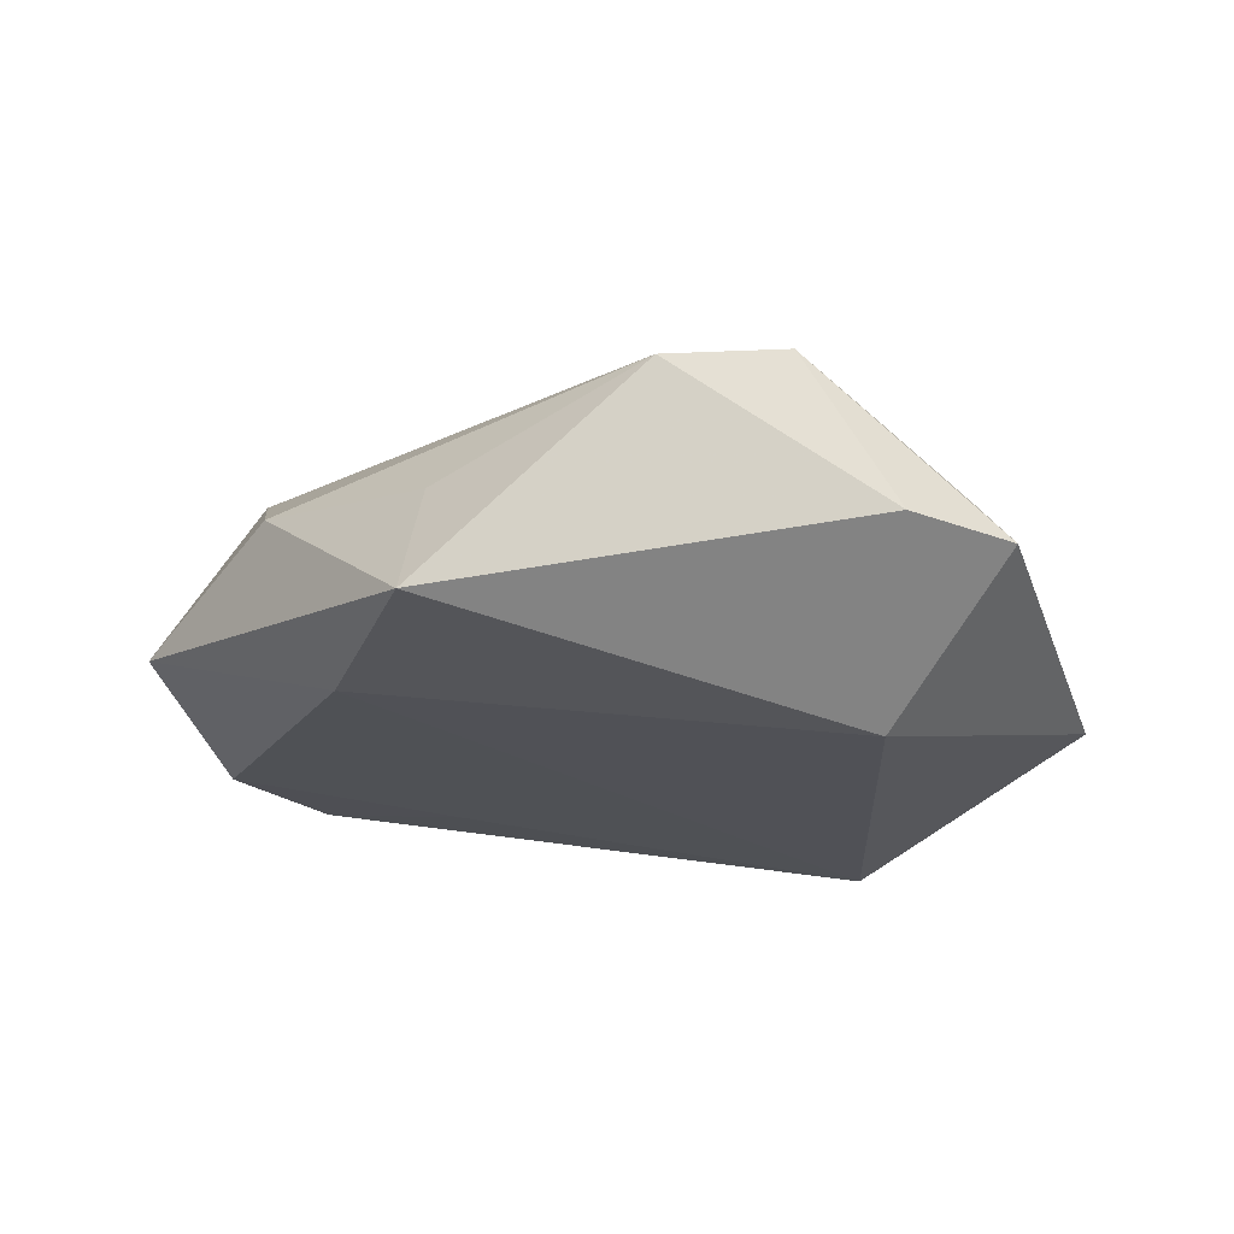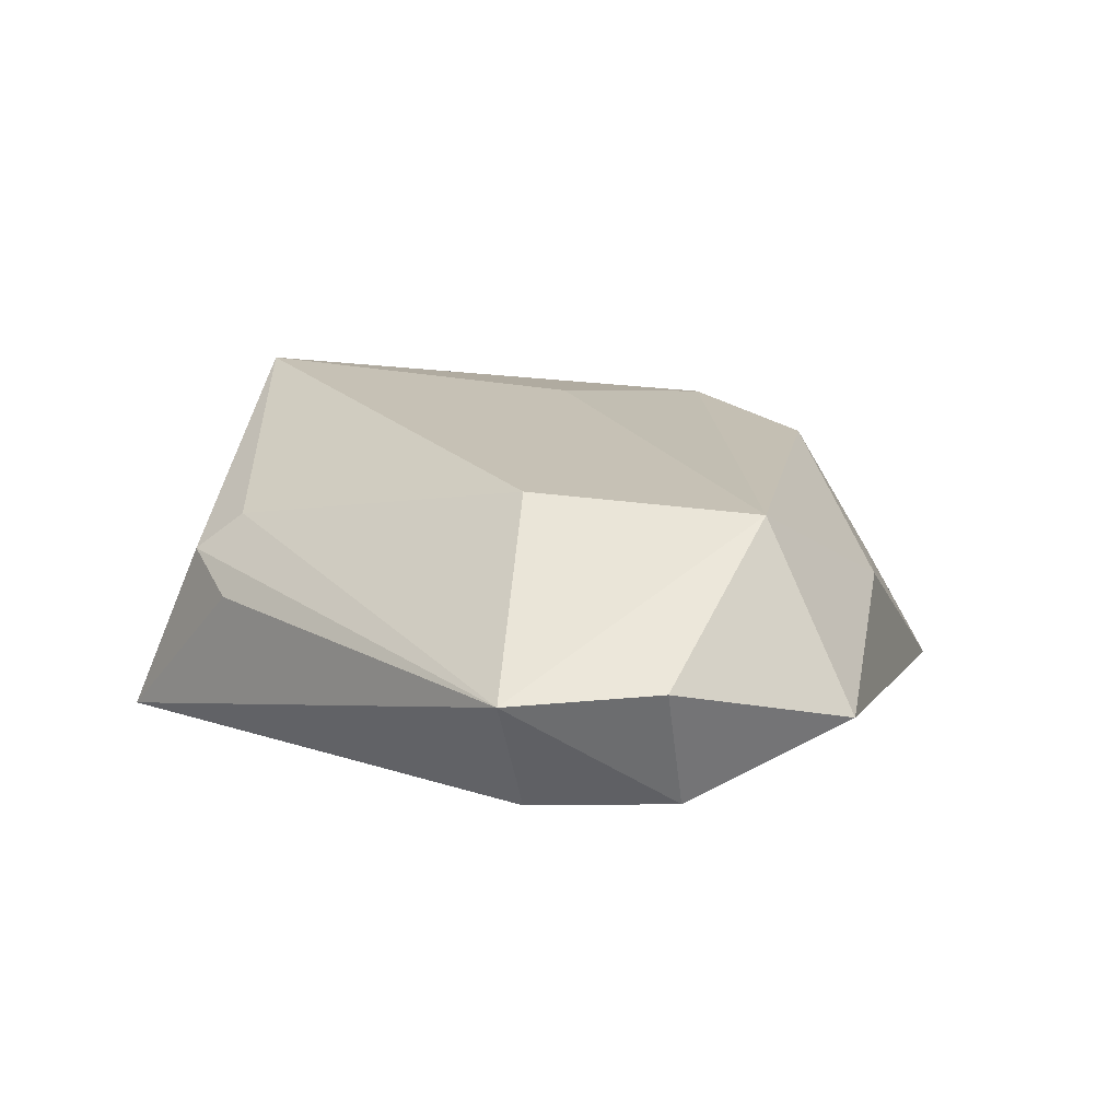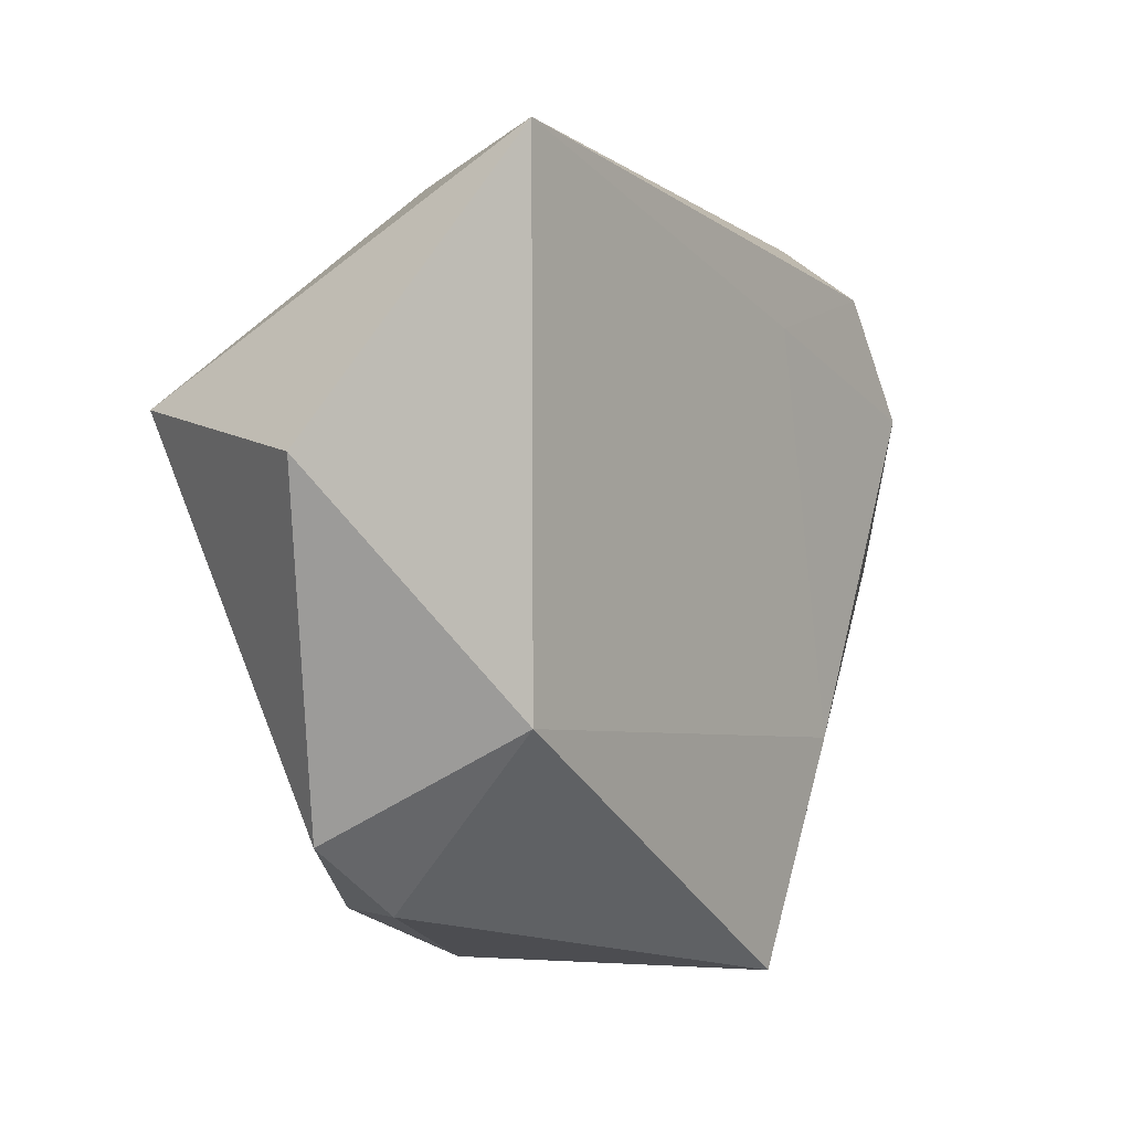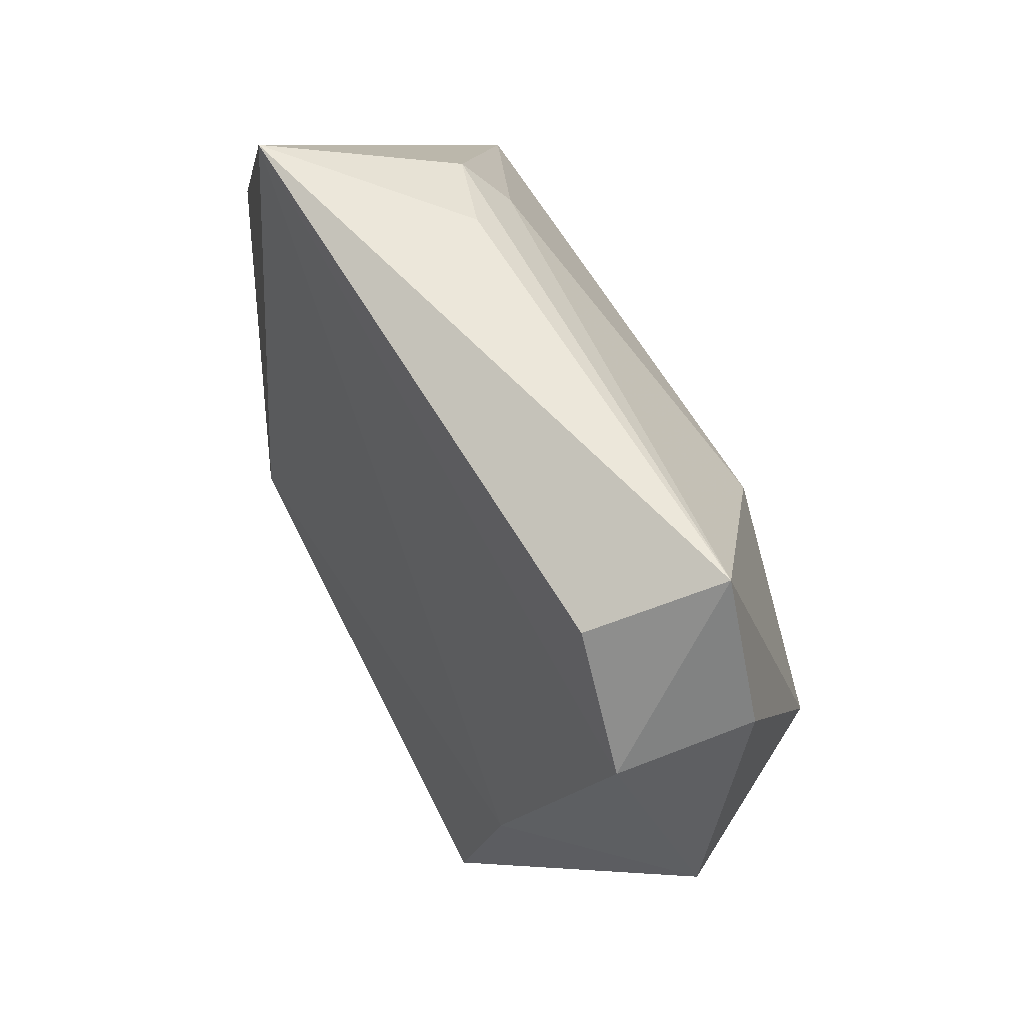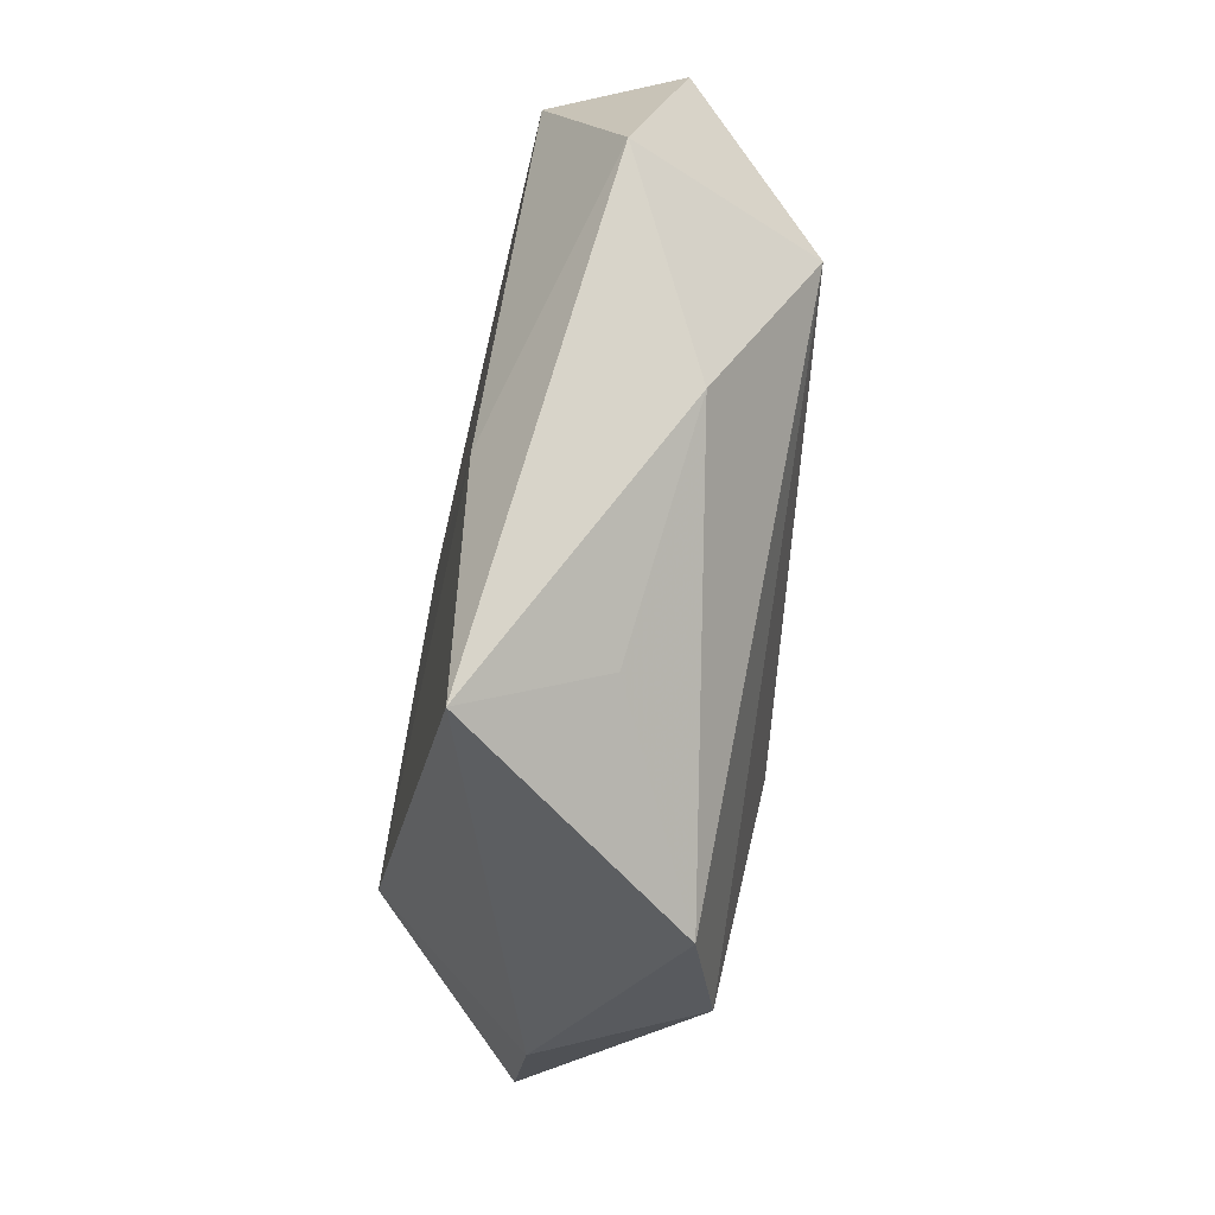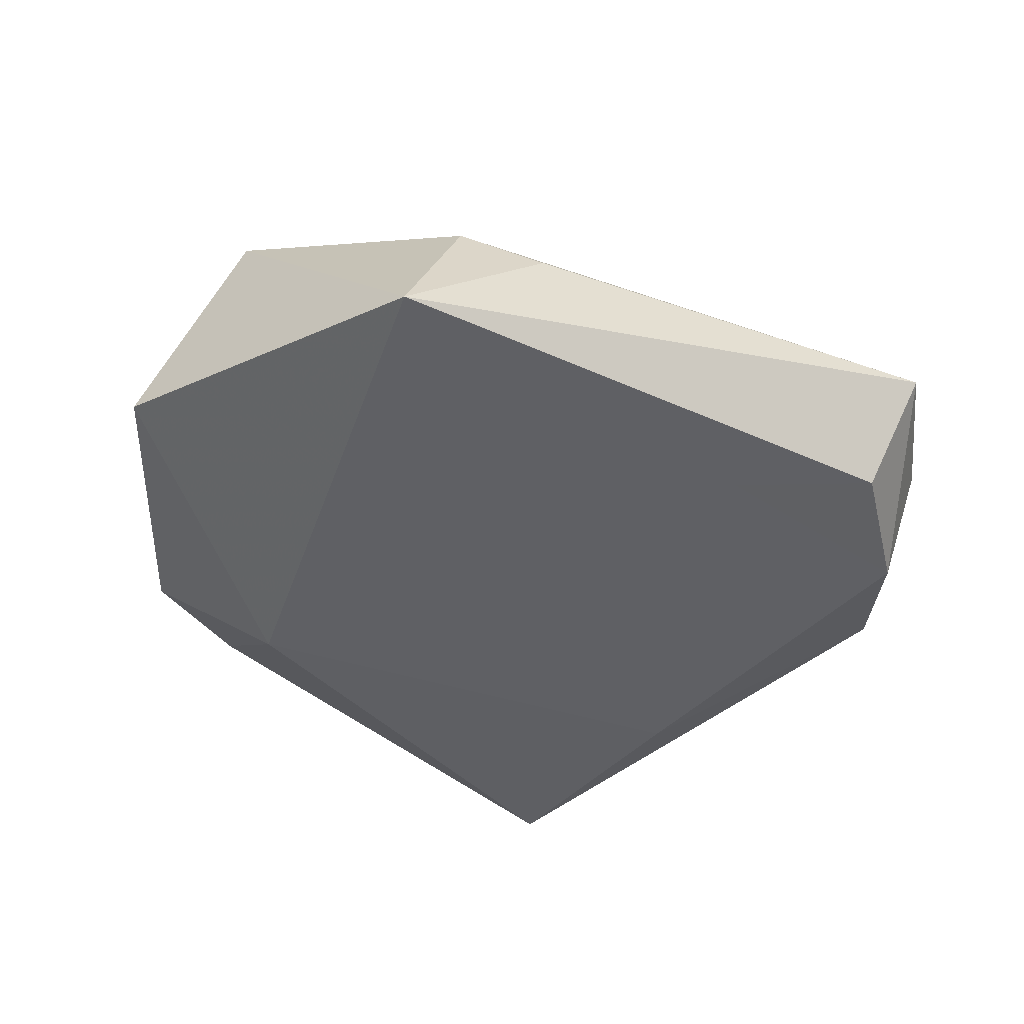
<metadata>
{"format":"obj","ext":"obj","renderer":"f3d","projection":"perspective","resolution":1024,"background":"white","views":[{"elev":-23.1,"azim":5.3,"up":"+Z"},{"elev":16.9,"azim":-123.1,"up":"+Z"},{"elev":4.5,"azim":129.8,"up":"+Y"},{"elev":51.1,"azim":-117.9,"up":"+Y"},{"elev":-58.3,"azim":-97.3,"up":"+Y"},{"elev":-45.2,"azim":163.3,"up":"+Z"}]}
</metadata>
<code>
v -0.02509 0.01818 0.01836
v -0.01761 -0.03873 0.000247
v -0.04899 0.01345 -0.01145
v -0.03818 -0.02183 0.00558
v -0.01838 -0.04839 -0.01494
v -0.04303 -0.001693 0.01684
v 0.05144 0.0124 -0.009567
v -0.0457 0.03442 0.002784
v 0.04086 0.01572 0.02161
v -0.04038 0.02801 -0.01129
v 0.0305 -0.03575 -0.002834
v -0.05475 -0.005395 -0.003697
v 0.01989 -0.03889 0.01426
v 0.04196 -0.02693 -0.003
v 0.02852 -0.0317 0.008985
v 0.02501 0.04454 -0.01671
v -0.02933 -0.02288 -0.01502
v 0.007003 0.0402 0.001381
v 0.01385 0.03403 0.009165
v 0.006281 -0.04614 0.01035
v 0.02782 -0.01518 -0.01926
v -0.05256 0.01798 0.002966
v 0.01135 -0.01113 0.01936
v 0.01717 0.03886 0.004694
v -0.02301 0.02453 -0.01337
f 24 9 16
f 8 6 1
f 8 16 10
f 10 3 8
f 12 17 5
f 3 17 12
f 18 16 8
f 8 24 18
f 18 24 16
f 5 17 21
f 21 17 16
f 16 9 7
f 9 14 7
f 7 21 16
f 14 21 7
f 5 21 11
f 11 21 14
f 9 24 19
f 19 1 9
f 19 24 8
f 8 1 19
f 16 17 25
f 25 17 3
f 25 10 16
f 3 10 25
f 22 6 8
f 22 12 6
f 8 3 22
f 3 12 22
f 13 11 14
f 4 12 5
f 6 12 4
f 15 14 9
f 9 13 15
f 15 13 14
f 23 13 9
f 6 13 23
f 9 1 23
f 23 1 6
f 20 13 6
f 6 4 20
f 11 13 20
f 5 11 20
f 2 4 5
f 5 20 2
f 2 20 4

</code>
